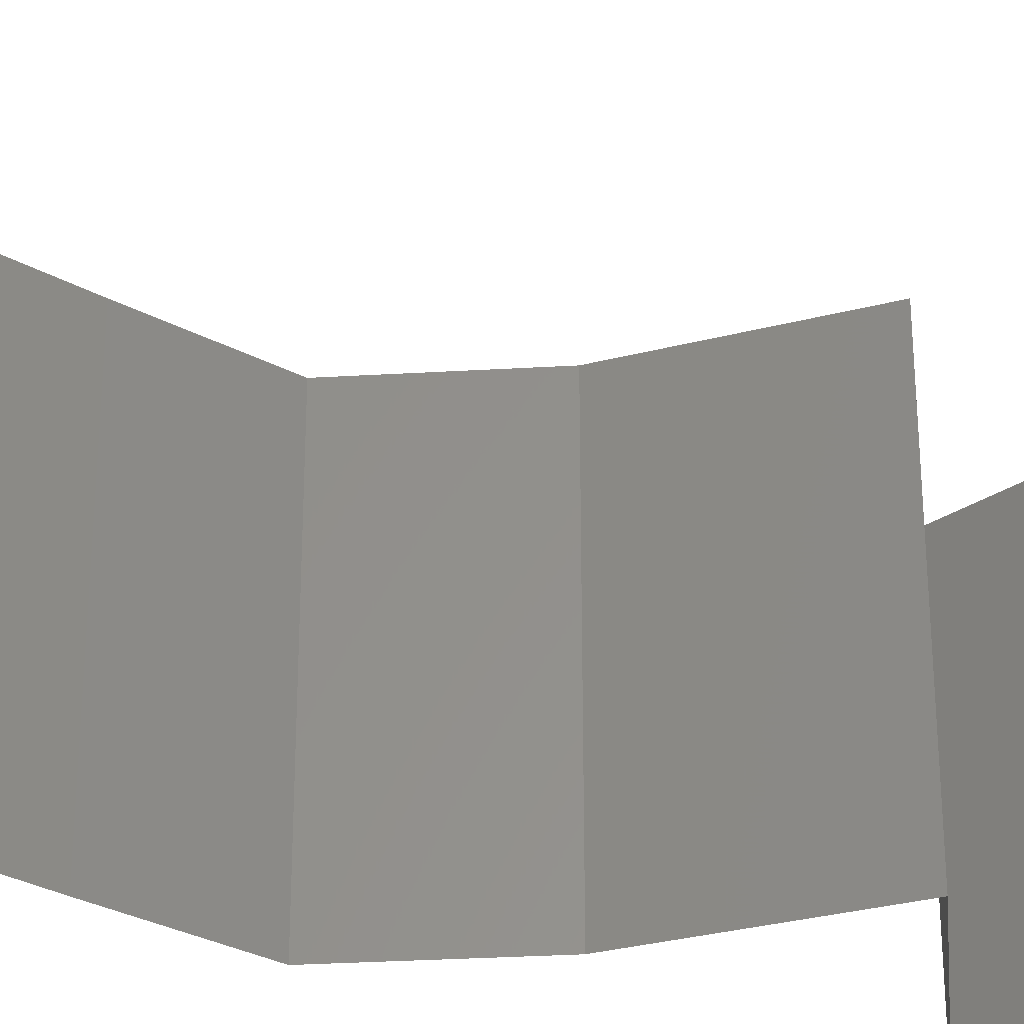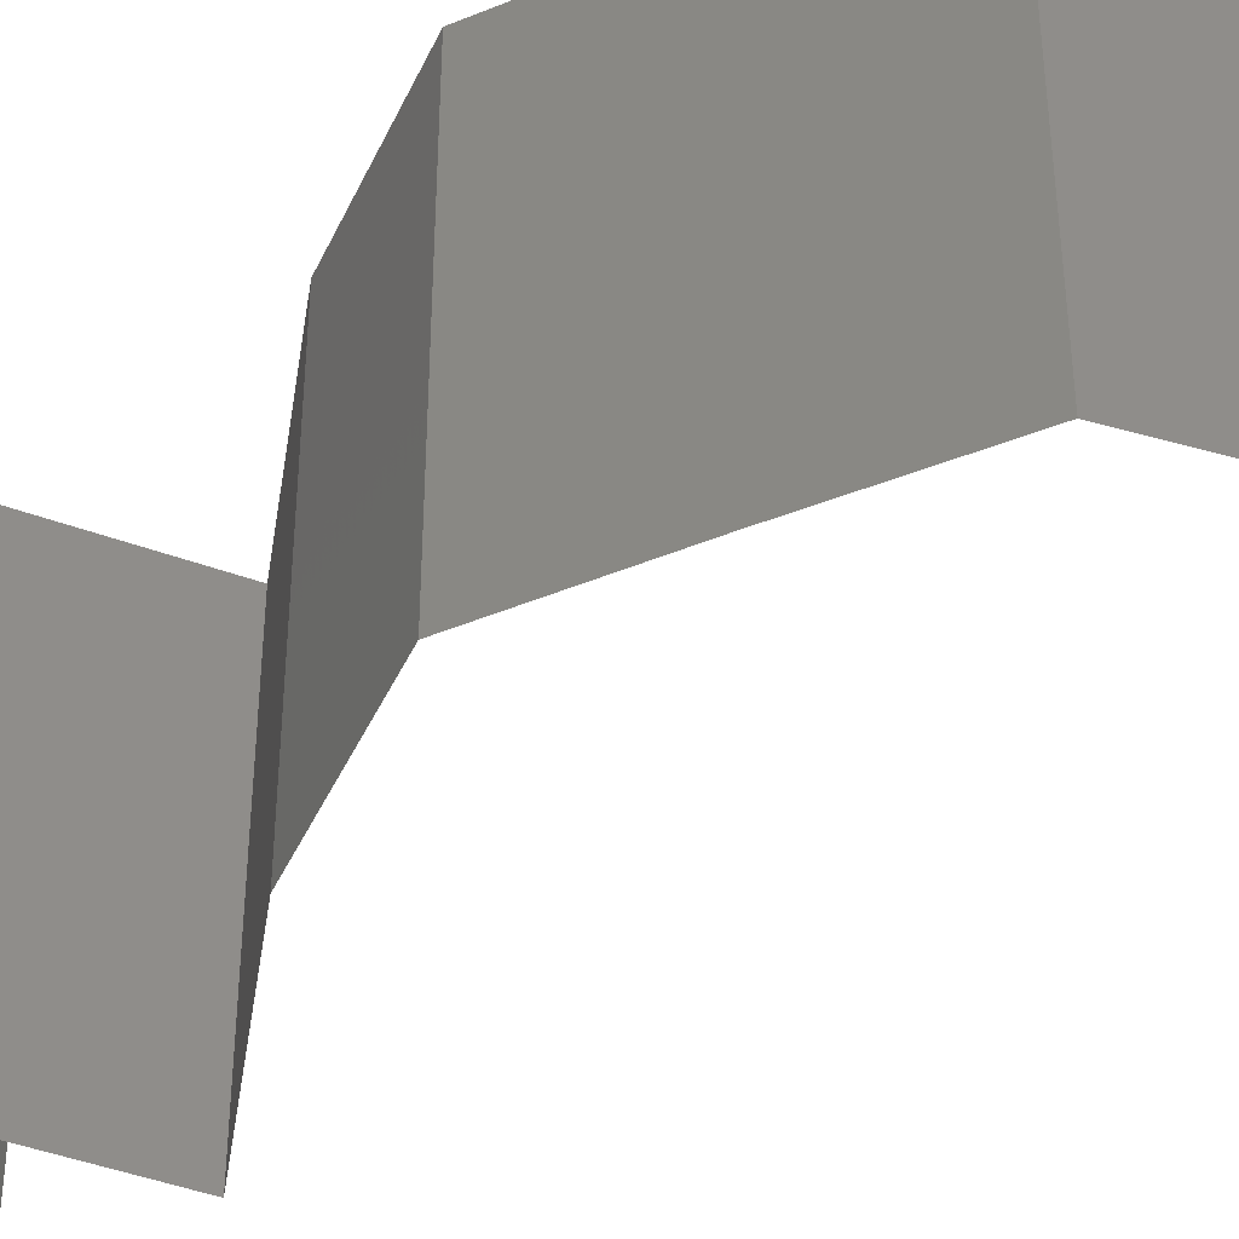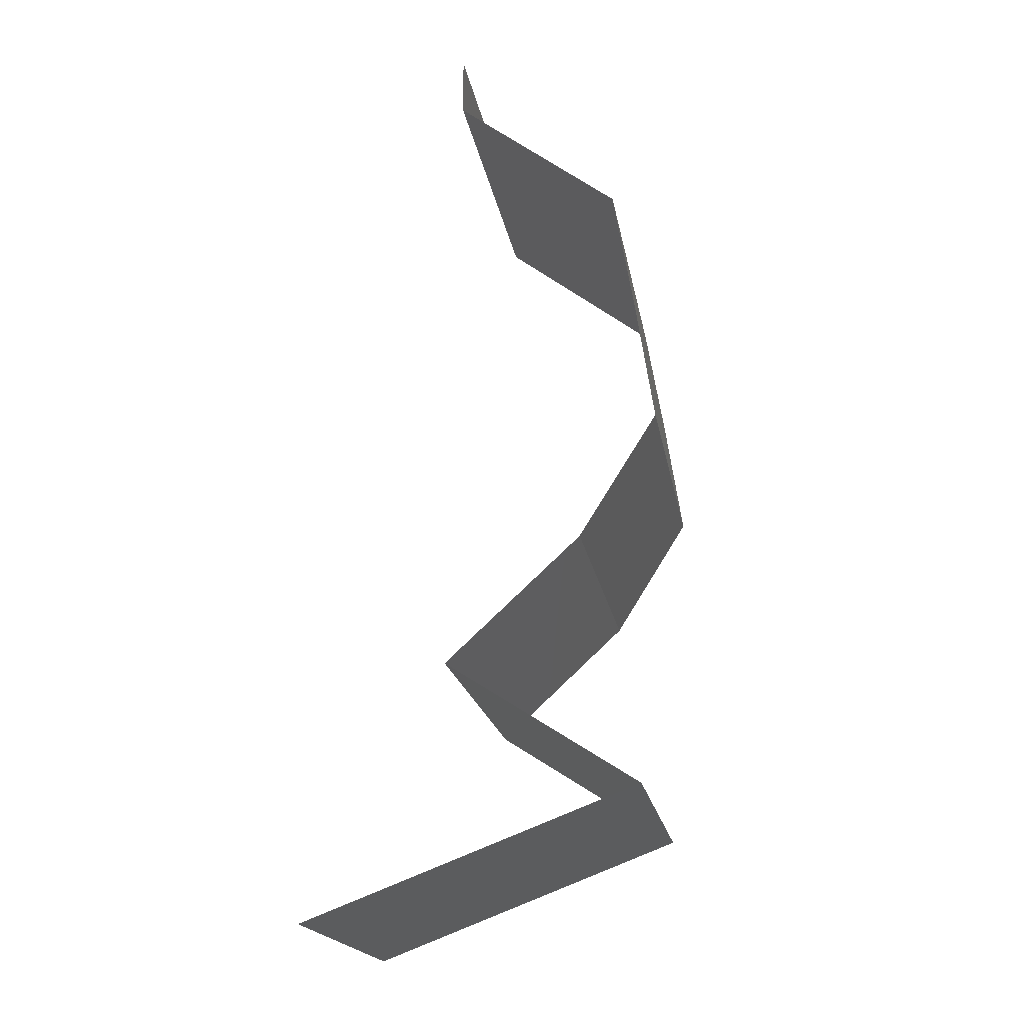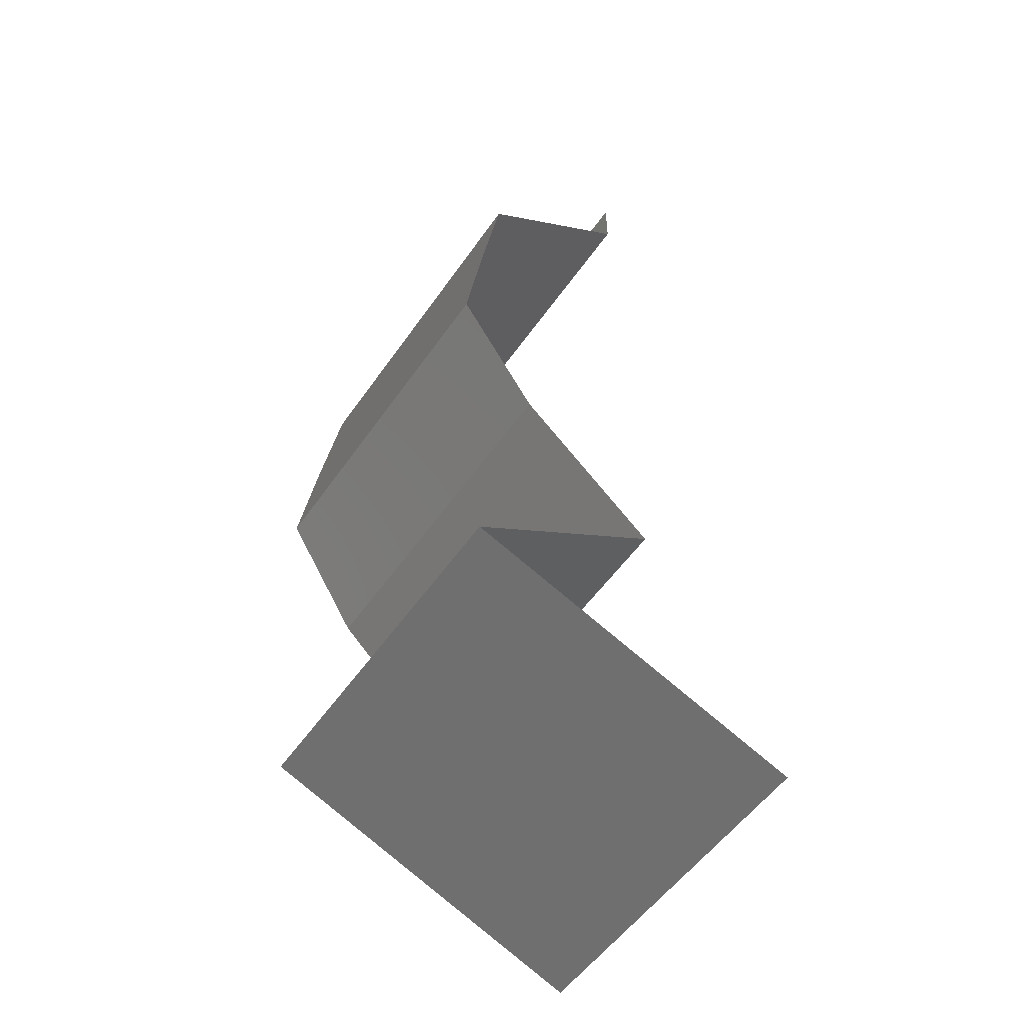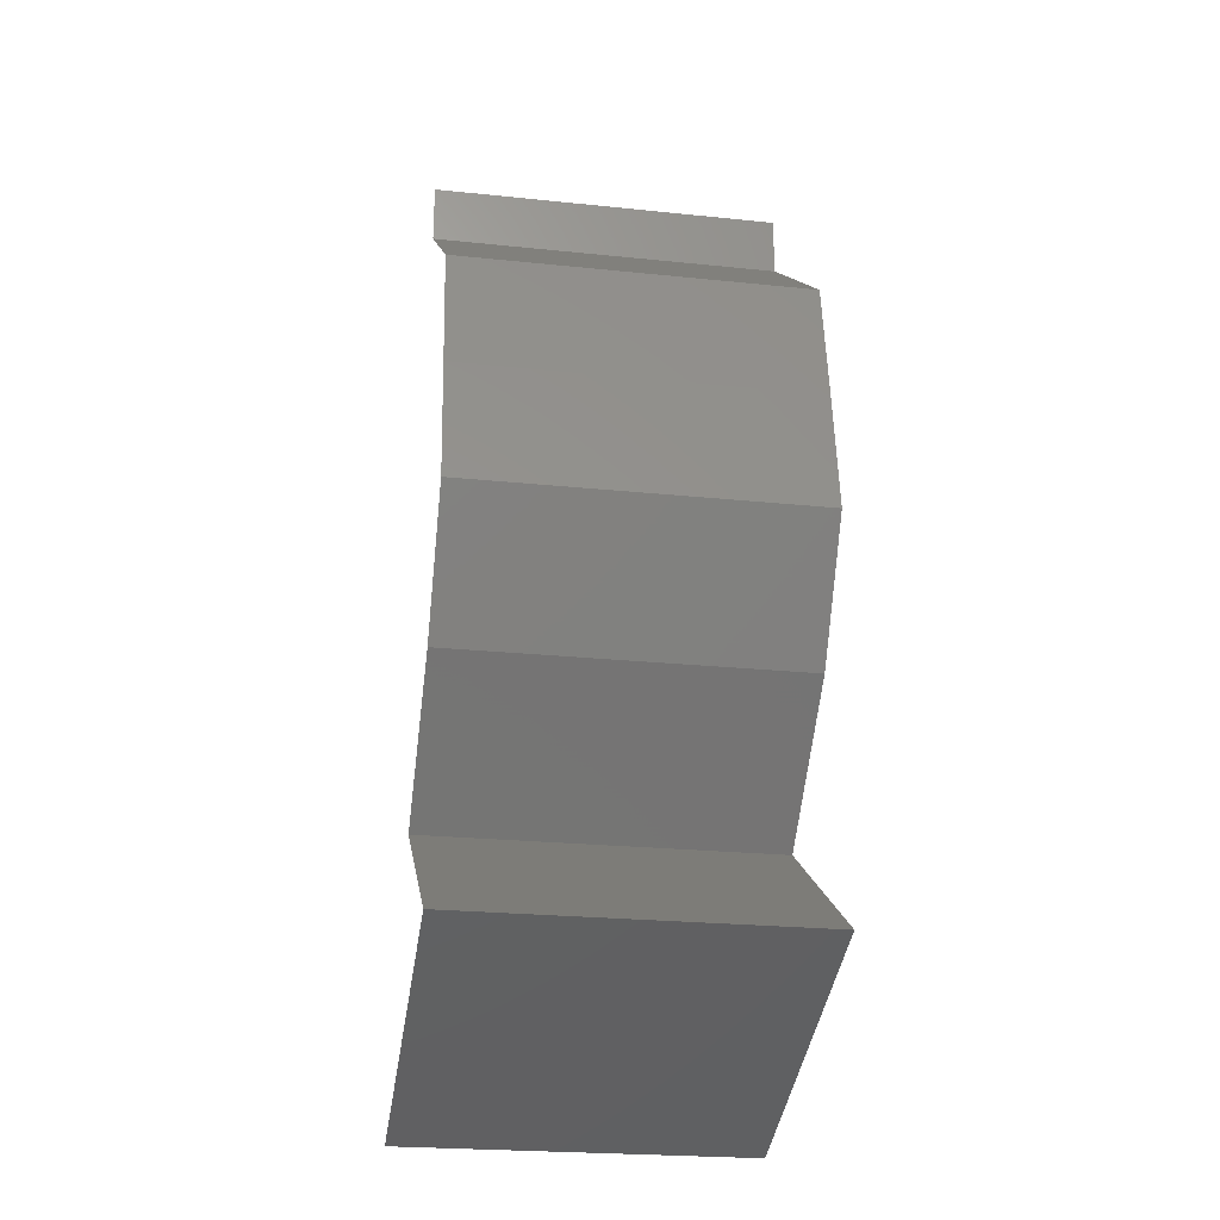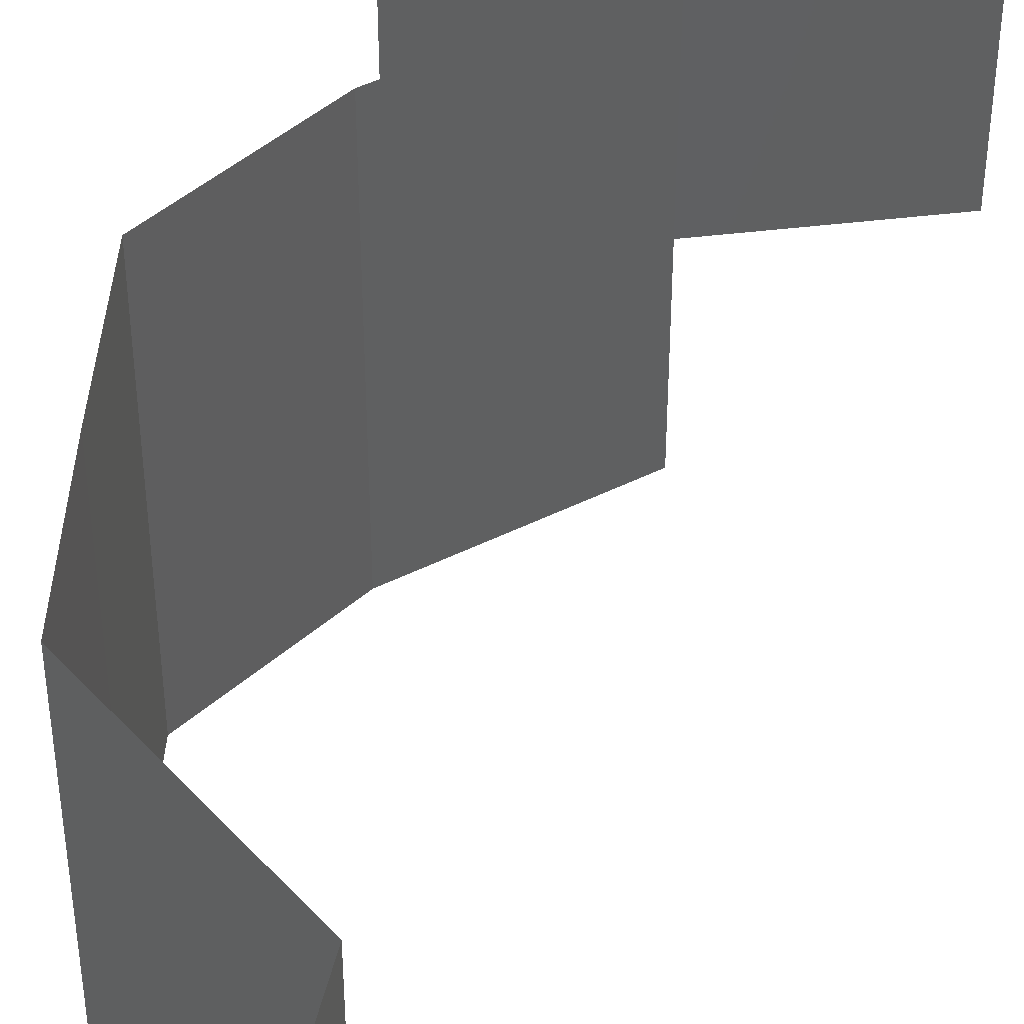
<metadata>
{"format":"stl","ext":"stl","renderer":"f3d","projection":"perspective","resolution":1024,"background":"white","views":[{"elev":-32.5,"azim":-117.6,"up":"+Z"},{"elev":-45.2,"azim":124.0,"up":"+Z"},{"elev":-19.4,"azim":9.6,"up":"+Y"},{"elev":-54.0,"azim":145.9,"up":"+Y"},{"elev":-24.3,"azim":80.3,"up":"+Y"},{"elev":46.2,"azim":-167.1,"up":"+Z"}]}
</metadata>
<code>
# stl→obj: 45 verts, 64 faces
v 0.04 0.05662 0
v 0.04 0.06 0
v 0.04 0.06 0.01
v 0.04 0.05662 0.01
v 0.04 0.06 0.02
v 0.04 0.05662 0.02
v 0.04921 0.04954 0.02
v 0.04461 0.05308 0.01427
v 0.04461 0.05308 0.005676
v 0.04921 0.04954 0
v 0.04921 0.04954 0.01
v 0.04979 0.04601 0.015
v 0.05037 0.04247 0.01
v 0.04979 0.04601 0.005
v 0.05037 0.04247 0
v 0.05037 0.04247 0.02
v 0.0509 0.03893 0.015
v 0.05142 0.03539 0.01
v 0.0509 0.03893 0.005
v 0.05142 0.03539 0
v 0.05142 0.03539 0.02
v 0.04919 0.03185 0.015
v 0.04696 0.02831 0
v 0.04919 0.03185 0.005
v 0.04696 0.02831 0.01
v 0.04696 0.02831 0.02
v 0.04311 0.02477 0.005
v 0.03927 0.02123 0
v 0.03927 0.02123 0.02
v 0.04311 0.02477 0.015
v 0.03927 0.02123 0.01
v 0.0447 0.01769 0
v 0.05012 0.01416 0.01
v 0.0447 0.01769 0.02
v 0.05012 0.01416 0
v 0.05012 0.01416 0.02
v 0.03136 0.007078 0.02
v 0.03805 0.0096 0.01297
v 0.04074 0.01062 0.02
v 0.04308 0.0115 0.007519
v 0.04074 0.01062 0
v 0.03136 0.007078 0.01
v 0.04486 0.01217 0.01439
v 0.03687 0.009156 0.005881
v 0.03136 0.007078 0
f 1 2 3
f 4 5 6
f 3 5 4
f 1 3 4
f 7 8 6
f 1 9 10
f 6 8 4
f 8 9 4
f 10 9 11
f 11 9 8
f 4 9 1
f 11 8 7
f 11 12 13
f 10 14 15
f 13 14 11
f 16 12 7
f 11 14 10
f 7 12 11
f 15 14 13
f 13 12 16
f 13 17 18
f 15 19 20
f 18 19 13
f 21 17 16
f 13 19 15
f 16 17 13
f 20 19 18
f 18 17 21
f 21 22 18
f 23 24 25
f 18 24 20
f 25 22 26
f 25 24 18
f 18 22 25
f 26 22 21
f 20 24 23
f 23 27 28
f 29 30 26
f 25 30 27
f 27 30 31
f 26 30 25
f 28 27 31
f 25 27 23
f 31 30 29
f 32 31 33
f 33 31 34
f 32 28 31
f 31 29 34
f 33 35 32
f 34 36 33
f 37 38 39
f 33 40 35
f 35 40 41
f 42 38 37
f 39 43 36
f 36 43 33
f 41 44 45
f 45 44 42
f 38 43 39
f 41 40 44
f 40 43 38
f 40 38 44
f 33 43 40
f 44 38 42

</code>
